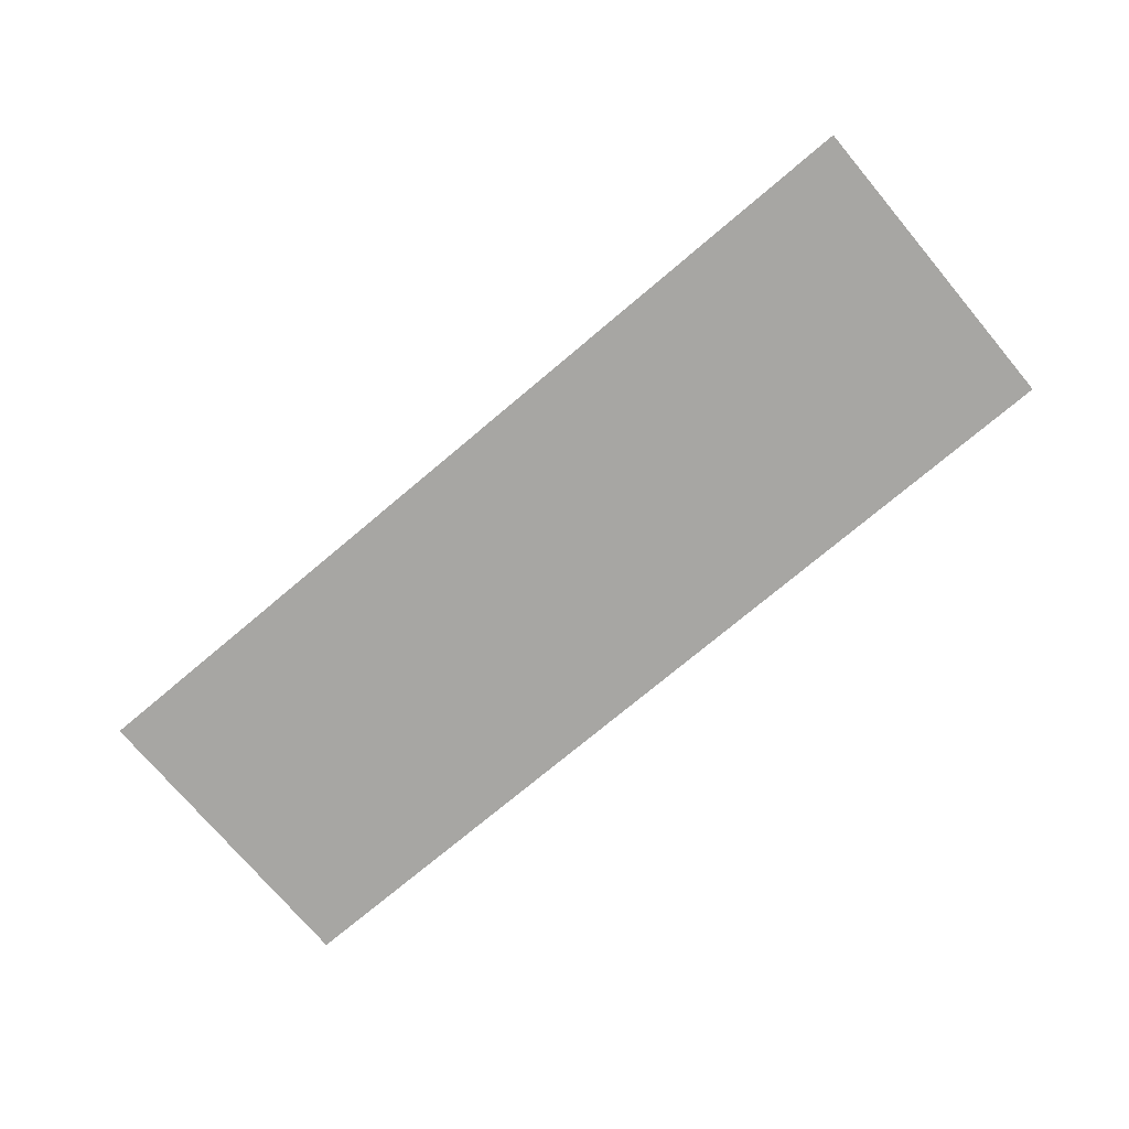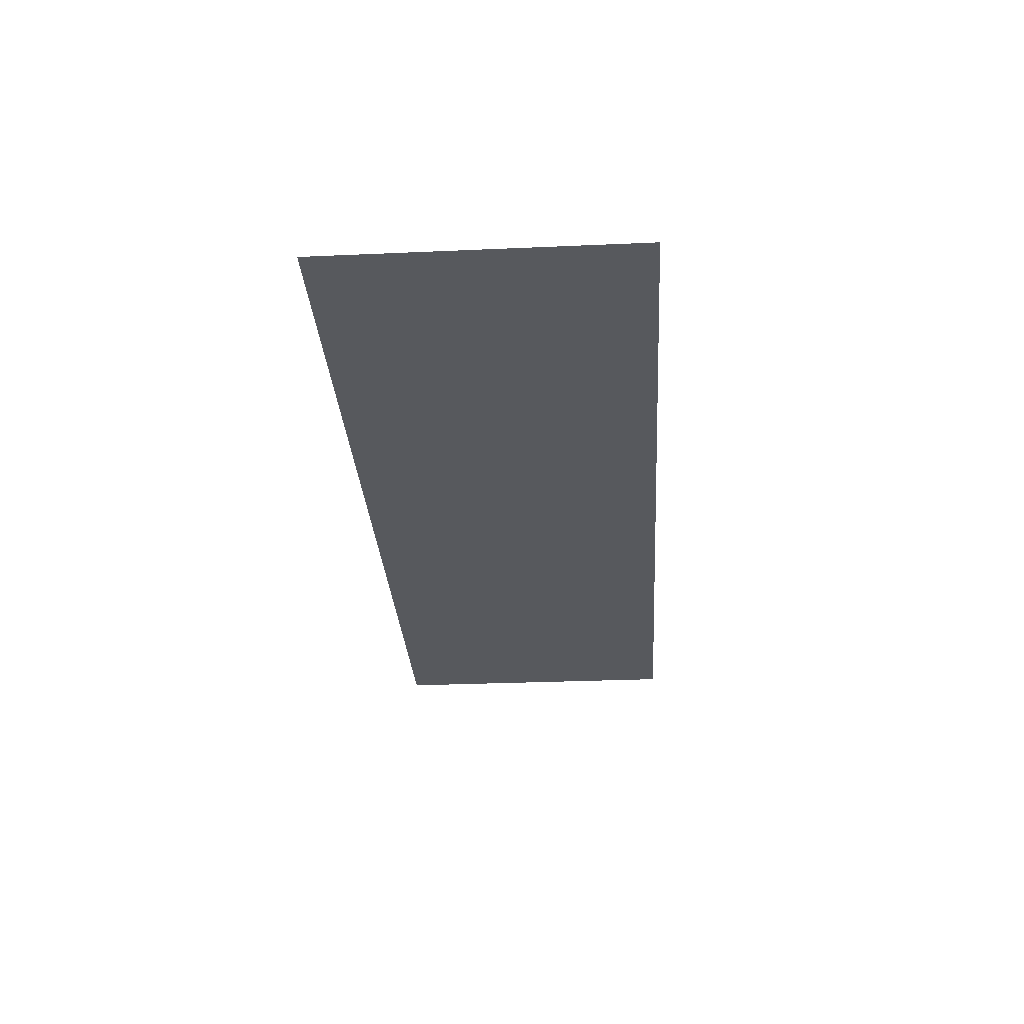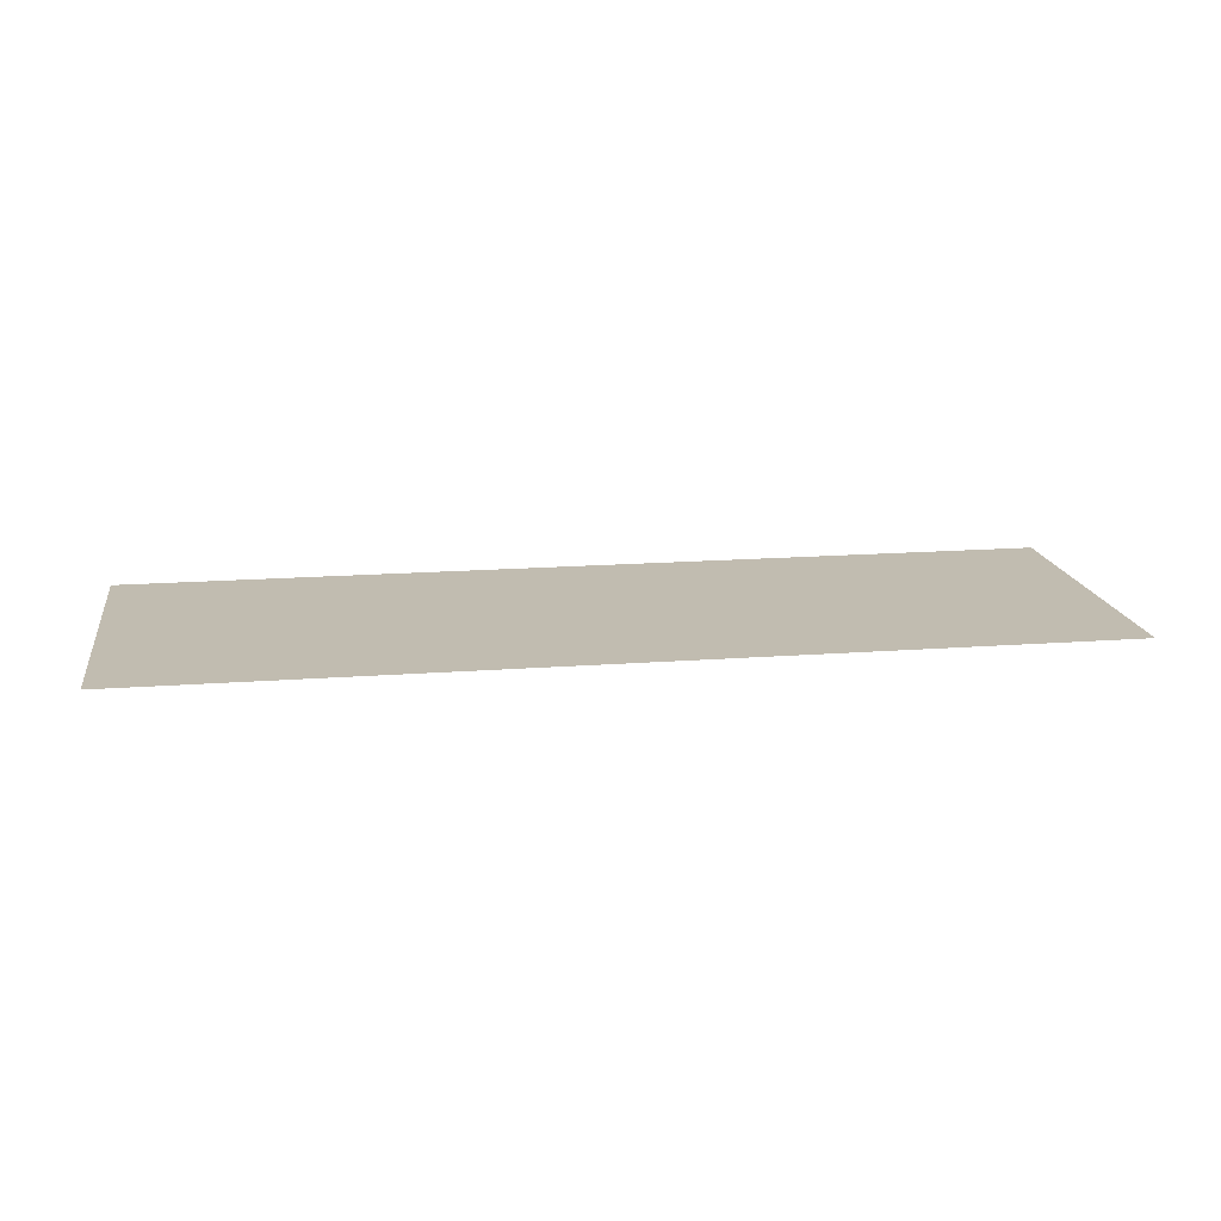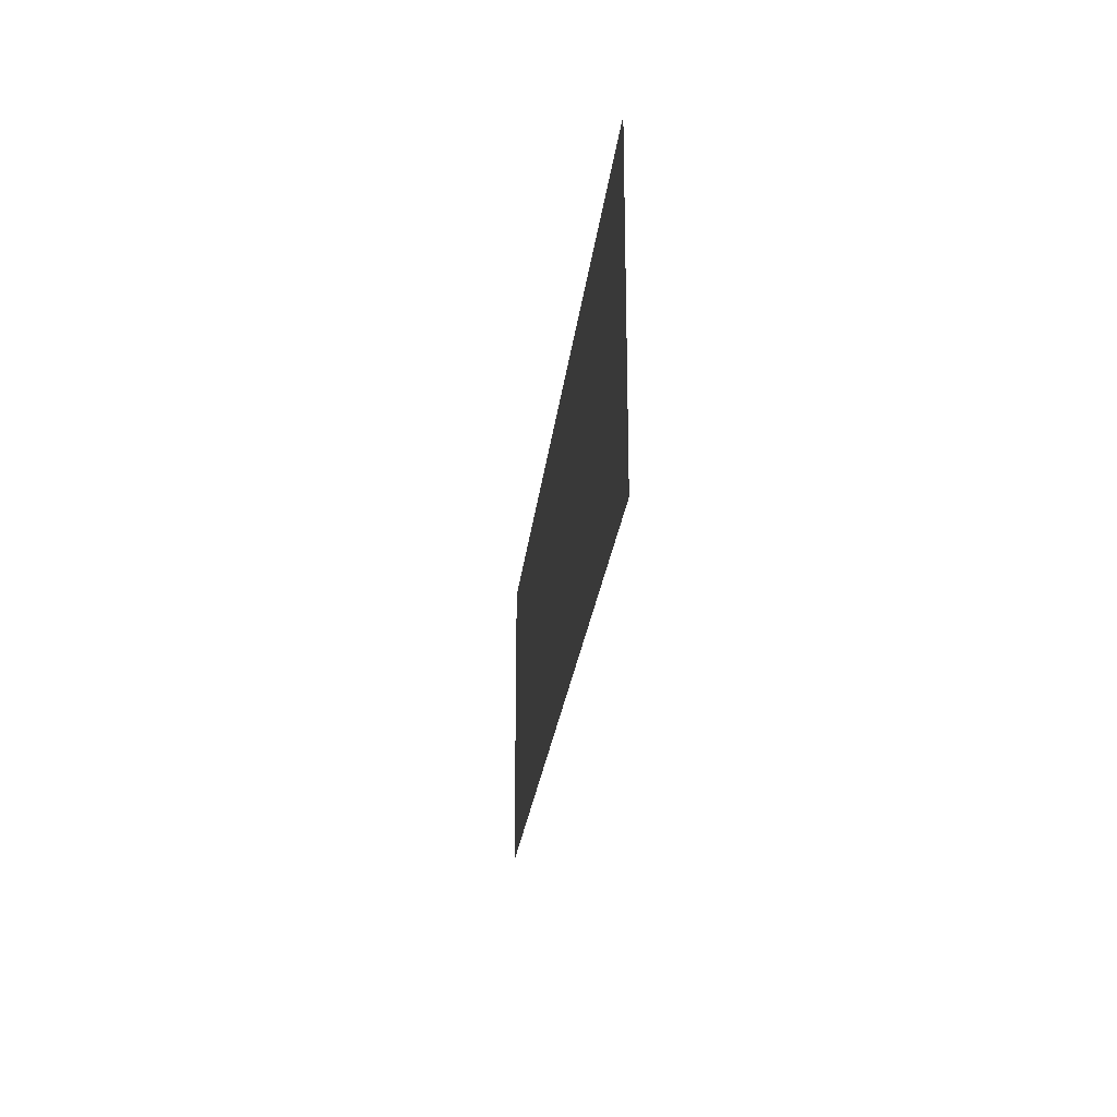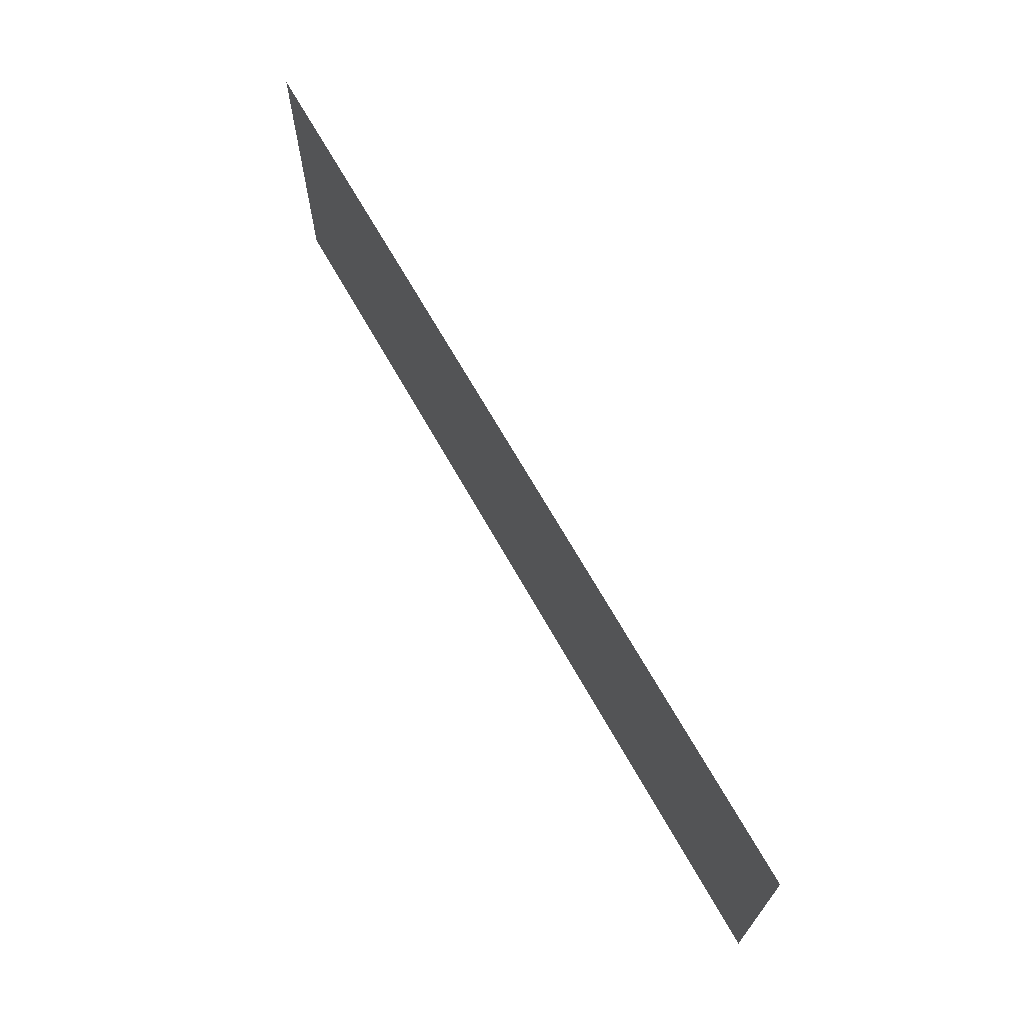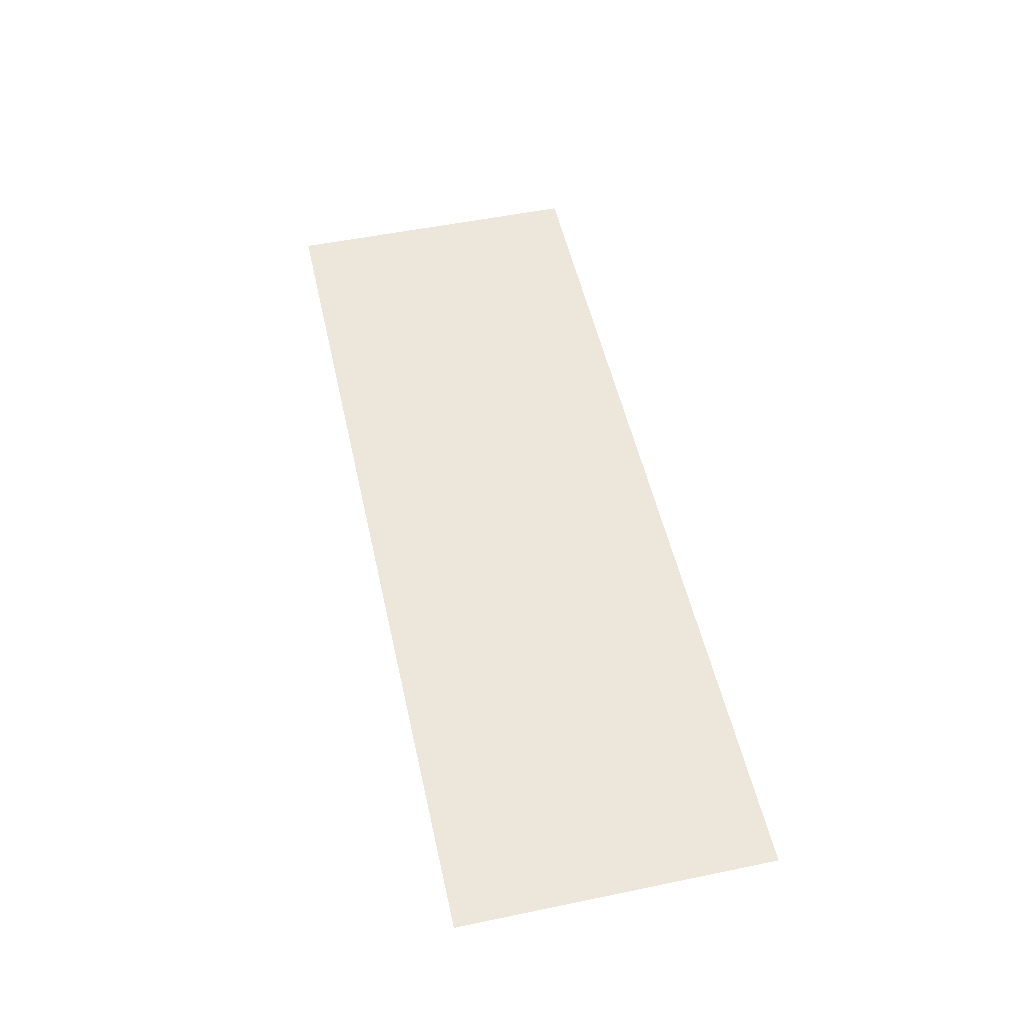
<metadata>
{"format":"obj","ext":"obj","renderer":"f3d","projection":"perspective","resolution":1024,"background":"white","views":[{"elev":-74.2,"azim":40.1,"up":"+Y"},{"elev":-29.5,"azim":-86.3,"up":"+Y"},{"elev":16.6,"azim":-8.8,"up":"+Y"},{"elev":-23.9,"azim":-96.0,"up":"+Z"},{"elev":68.2,"azim":-119.4,"up":"+Z"},{"elev":52.7,"azim":-102.5,"up":"+Y"}]}
</metadata>
<code>
o Plane
v -2.898 0.02865 0.9889
v 2.892 0.02865 0.9889
v -2.898 0.02865 -0.9865
v 2.892 0.02865 -0.9865
v -2.898 0.02865 0.0012
v -0.002661 0.02865 0.9889
v 2.892 0.02865 0.0012
v -0.002661 0.02865 -0.9865
v -0.002661 0.02865 0.0012
v -2.898 0.02865 0.4951
v 1.445 0.02865 0.9889
v 2.892 0.02865 -0.4927
v -1.45 0.02865 -0.9865
v -2.898 0.02865 -0.4927
v -1.45 0.02865 0.9889
v 2.892 0.02865 0.4951
v 1.445 0.02865 -0.9865
v -0.002661 0.02865 -0.4927
v -0.002661 0.02865 0.4951
v -1.45 0.02865 0.0012
v 1.445 0.02865 0.0012
v 1.445 0.02865 0.4951
v -1.45 0.02865 0.4951
v -1.45 0.02865 -0.4927
v 1.445 0.02865 -0.4927
f 12 17 25
f 18 13 24
f 19 20 23
f 16 21 22
f 22 9 19
f 11 19 6
f 2 22 11
f 23 5 10
f 15 10 1
f 6 23 15
f 24 3 14
f 20 14 5
f 9 24 20
f 25 8 18
f 21 18 9
f 7 25 21
f 12 4 17
f 18 8 13
f 19 9 20
f 16 7 21
f 22 21 9
f 11 22 19
f 2 16 22
f 23 20 5
f 15 23 10
f 6 19 23
f 24 13 3
f 20 24 14
f 9 18 24
f 25 17 8
f 21 25 18
f 7 12 25

</code>
